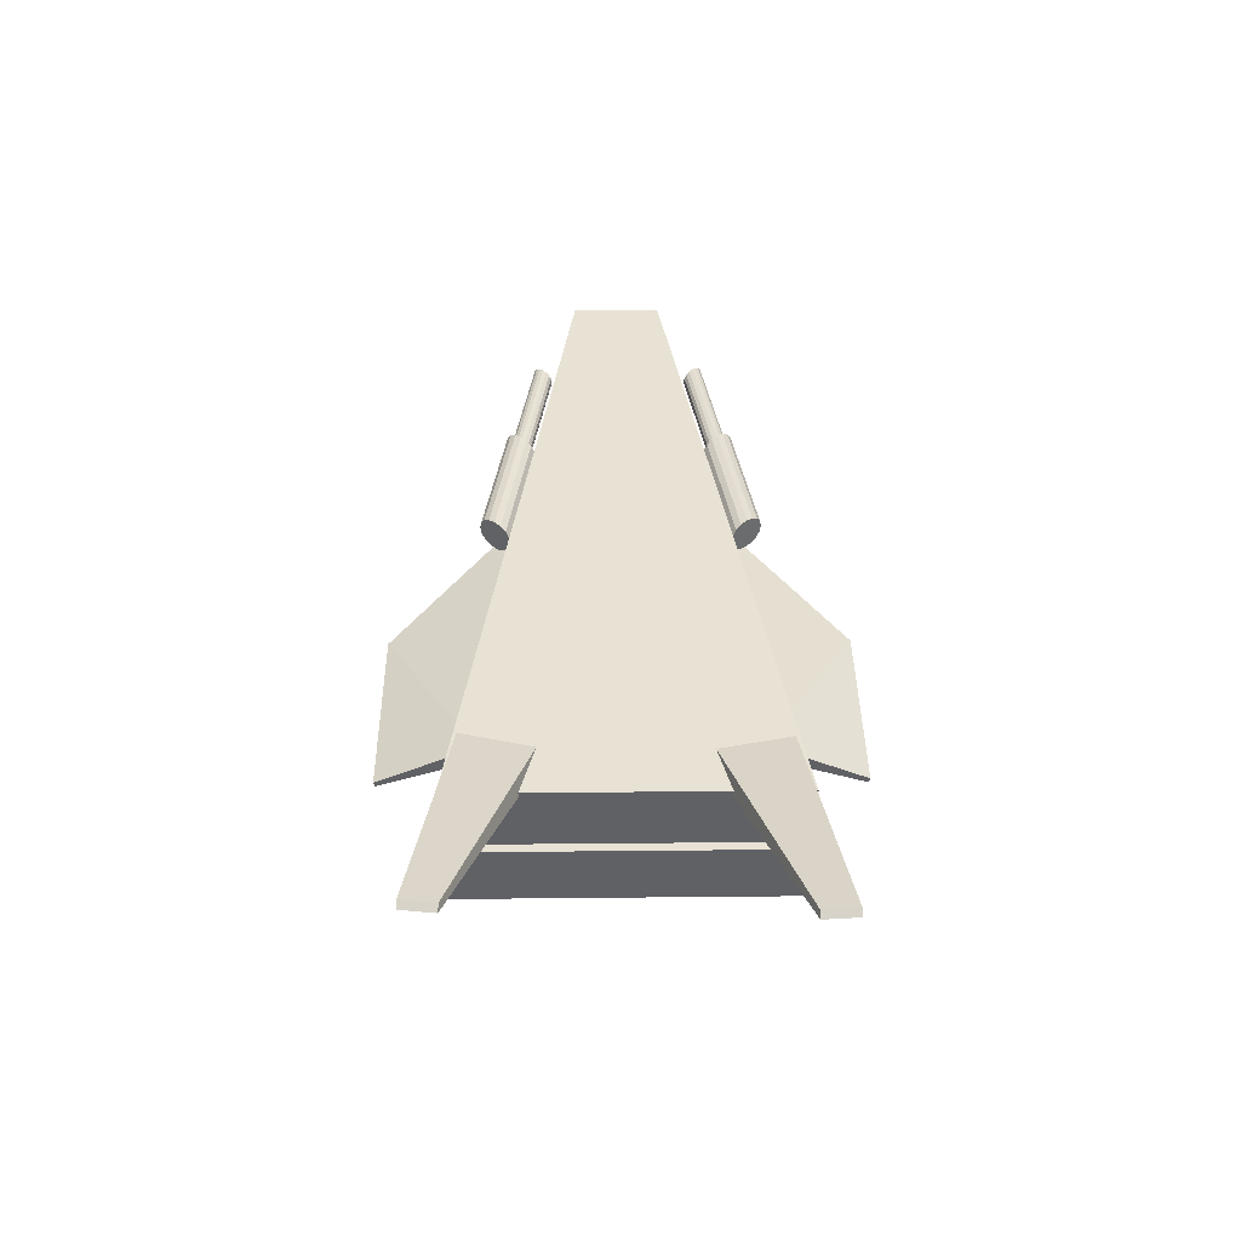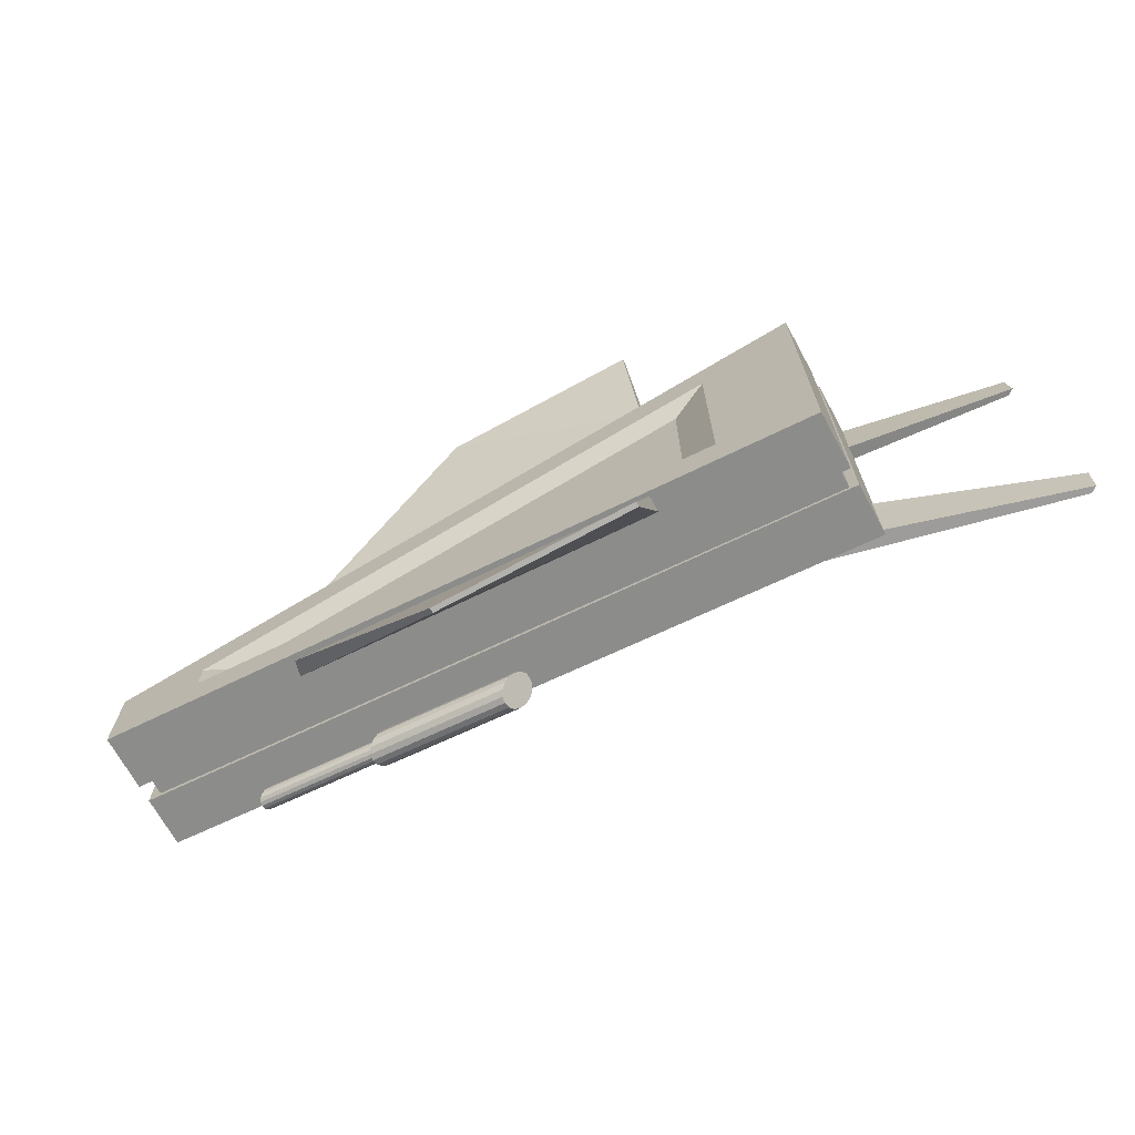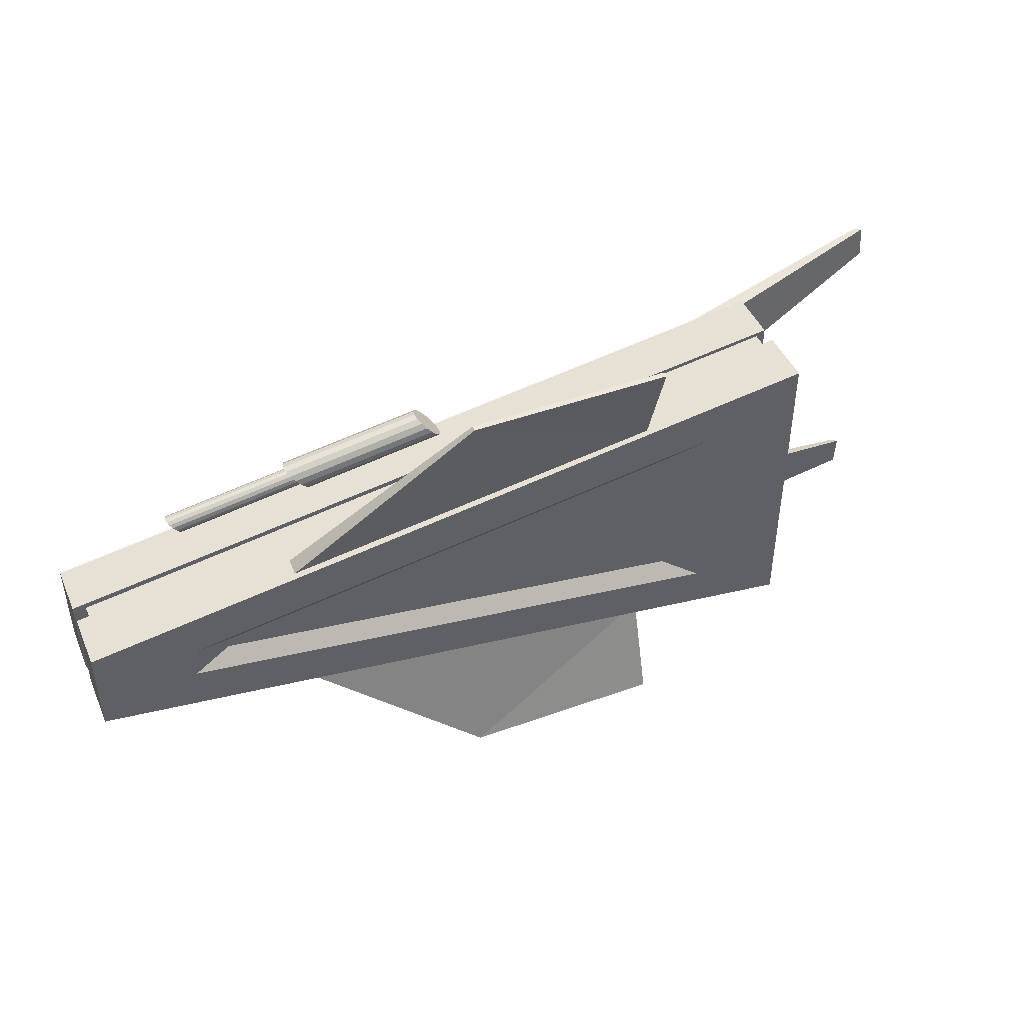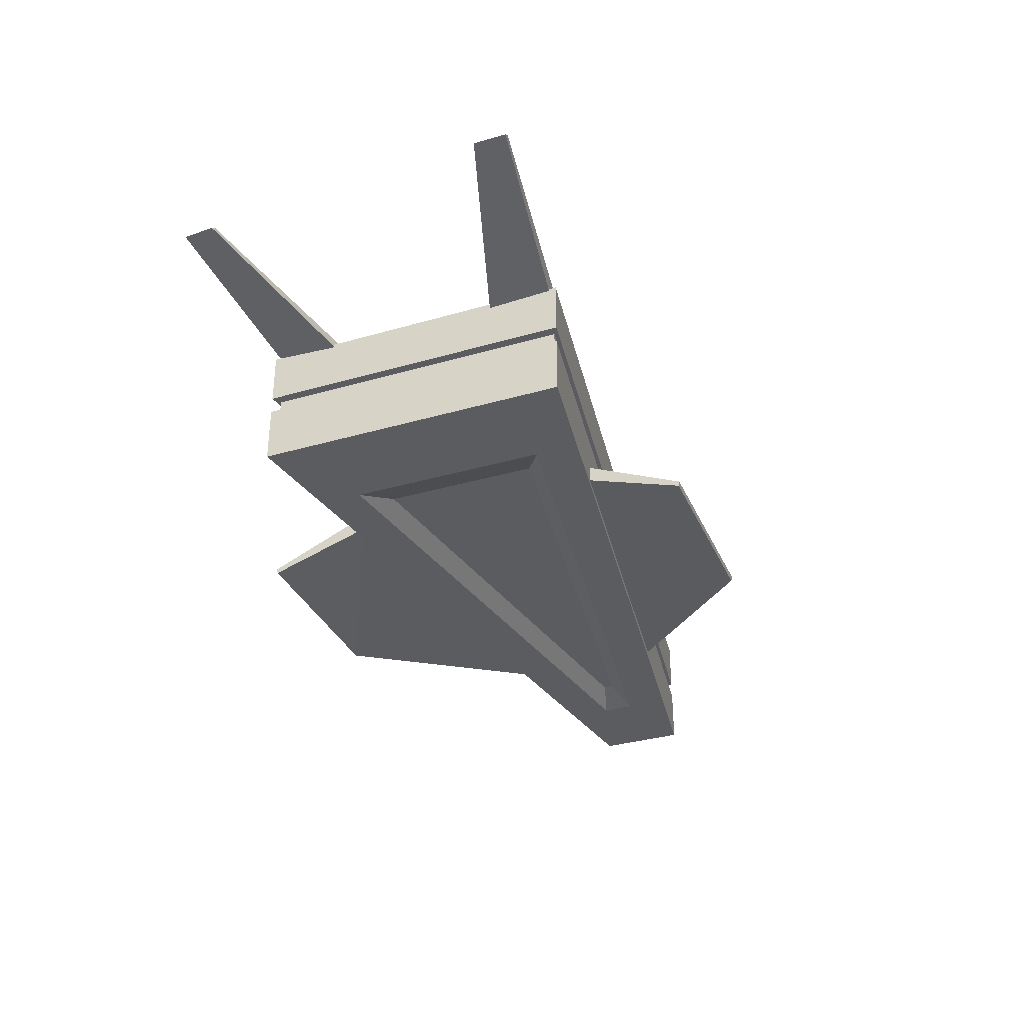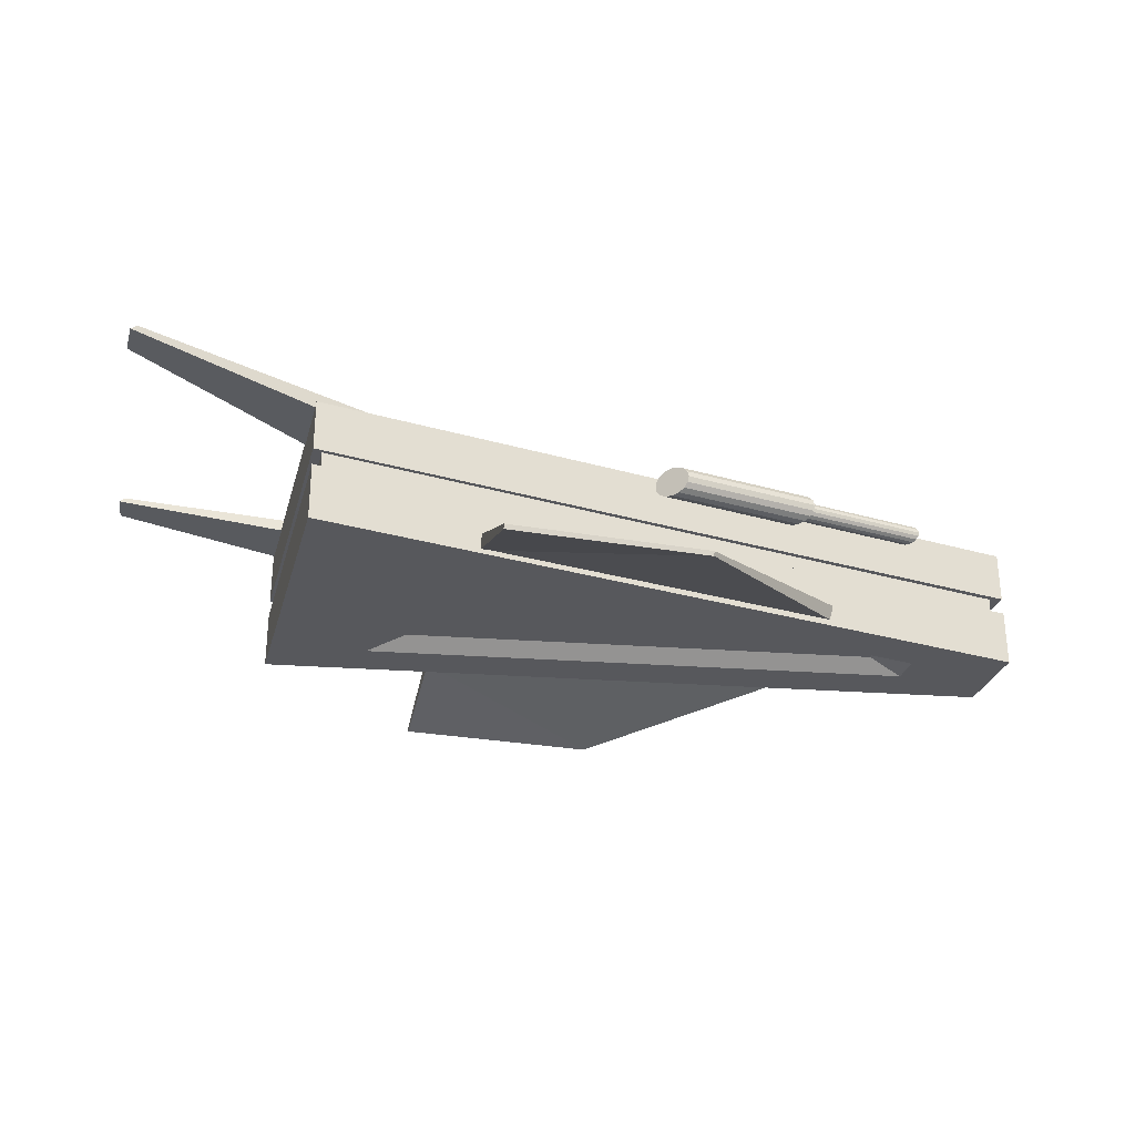
<metadata>
{"format":"obj","ext":"obj","renderer":"f3d","projection":"perspective","resolution":1024,"background":"white","views":[{"elev":39.7,"azim":89.3,"up":"+Y"},{"elev":-69.6,"azim":28.7,"up":"+Z"},{"elev":45.1,"azim":-22.7,"up":"+Z"},{"elev":-33.9,"azim":111.5,"up":"+Y"},{"elev":-28.7,"azim":165.3,"up":"+Y"}]}
</metadata>
<code>
o Body_Cube.000
v -5.729 1.071 0.698
v -5.729 0.2767 -0.6641
v -5.729 0.2767 0.698
v -5.729 1.071 -0.6641
v 5.729 0.2767 -2.41
v 5.729 1.071 -2.41
v 5.729 0.2767 2.41
v 5.729 1.071 2.41
v -3.68 -0.6623 -0.05954
v 3.68 -0.6623 1.189
v -3.68 -0.6623 0.08941
v -4.249 -0.8574 0.2582
v -5.729 -0.8574 -0.6641
v -4.249 -0.8574 -0.2272
v 4.249 -0.8574 -1.522
v 5.729 -0.8574 -2.41
v 5.729 -0.8574 2.41
v 4.249 -0.8574 1.528
v -5.729 -0.8574 0.698
v 3.68 -0.6623 -1.181
v 0.1617 -1.184 3.545
v -2.548 -0.7503 1.173
v 0.1617 -1.258 3.529
v -2.548 -0.5147 1.223
v 3.181 -0.7503 1.973
v 3.181 -1.184 3.545
v 3.181 -1.258 3.529
v 3.181 -0.5147 2.024
v 0.1617 -1.184 -3.485
v -2.548 -0.7503 -1.113
v 0.1617 -1.258 -3.469
v -2.548 -0.5147 -1.164
v 3.181 -0.7503 -1.913
v 3.181 -1.184 -3.485
v 3.181 -1.258 -3.469
v 3.181 -0.5147 -1.964
v 4.496 1.051 2.178
v 8.202 1.73 2.206
v 4.615 1.016 1.067
v 8.296 1.66 2.209
v 4.897 0.8068 1.078
v 4.779 0.8411 2.189
v 8.247 1.674 2.695
v 4.655 1.059 -2.191
v 8.361 1.738 -2.169
v 4.693 1.02 -1.079
v 8.455 1.668 -2.172
v 4.976 0.8108 -1.087
v 4.938 0.8492 -2.199
v 8.441 1.684 -2.657
v 0.4005 0.9126 1.613
v -1.768 0.8204 1.3
v -1.753 0.9126 1.283
v 0.3855 0.8204 1.63
v -1.81 0.7422 1.349
v 0.3431 0.7422 1.679
v -1.874 0.69 1.423
v 0.2045 0.6716 1.839
v -1.949 0.6716 1.509
v 0.1295 0.69 1.926
v -2.024 0.69 1.596
v -2.088 0.7422 1.669
v 0.06595 0.7422 1.999
v -2.13 0.8204 1.719
v 0.02348 0.8204 2.048
v -2.145 0.9126 1.736
v 0.02348 1.005 2.048
v -2.13 1.005 1.719
v 0.06595 1.083 1.999
v -2.088 1.083 1.669
v -2.024 1.135 1.596
v 0.1295 1.135 1.926
v -1.949 1.154 1.509
v 0.2045 1.154 1.839
v -1.874 1.135 1.423
v 0.2795 1.135 1.752
v -1.81 1.083 1.349
v 0.2795 0.69 1.752
v 0.3431 1.083 1.679
v -1.768 1.005 1.3
v -2.062 0.8549 1.64
v -4.051 0.9126 1.348
v -4.042 0.8549 1.337
v -1.836 0.8549 1.378
v -1.862 0.8059 1.409
v -1.902 0.7732 1.455
v -1.949 0.7617 1.509
v -1.996 0.7732 1.564
v -2.036 0.8059 1.61
v -2.072 0.9126 1.651
v -2.062 0.9704 1.64
v -2.036 1.019 1.61
v -1.996 1.052 1.564
v -1.949 1.064 1.509
v -1.902 1.052 1.455
v -1.862 1.019 1.409
v -1.836 0.9704 1.378
v -1.826 0.9126 1.368
v -3.861 0.8783 1.128
v -1.161 0.8492 1.562
v -1.146 0.8783 1.544
v -3.815 0.8549 1.075
v -3.806 0.9126 1.064
v -3.815 0.9704 1.075
v -4.042 0.9704 1.337
v -3.842 0.8059 1.106
v -4.015 1.019 1.307
v -3.881 0.7732 1.152
v -3.975 1.052 1.261
v -3.928 0.7617 1.206
v -3.928 1.064 1.206
v -3.975 0.7732 1.261
v -3.881 1.052 1.152
v -4.015 0.8059 1.307
v -3.842 1.019 1.106
v -3.877 0.8492 1.147
v -3.9 0.8298 1.174
v -3.928 0.823 1.206
v -3.956 0.8298 1.239
v -3.98 0.8492 1.266
v -3.996 0.8783 1.284
v -4.001 0.9126 1.291
v -3.996 0.9469 1.284
v -3.98 0.976 1.266
v -3.956 0.9955 1.239
v -3.928 1.002 1.206
v -3.9 0.9955 1.174
v -3.877 0.976 1.147
v -3.861 0.9469 1.128
v -3.855 0.9126 1.122
v -1.185 0.9955 1.59
v -1.161 0.976 1.562
v -1.241 0.9955 1.654
v -1.28 0.9469 1.7
v -1.185 0.8298 1.59
v -1.264 0.976 1.682
v -1.213 1.002 1.622
v -1.241 0.8298 1.654
v -1.213 0.823 1.622
v -1.264 0.8492 1.682
v -1.146 0.9469 1.544
v -1.28 0.8783 1.7
v -1.14 0.9126 1.538
v -1.286 0.9126 1.706
v -1.753 0.9126 -1.262
v 0.3855 0.8204 -1.609
v -1.768 0.8204 -1.279
v -1.81 0.7422 -1.328
v 0.3431 0.7422 -1.658
v -1.874 0.69 -1.401
v 0.2795 0.69 -1.731
v -1.949 0.6716 -1.488
v 0.1295 0.69 -1.904
v -2.024 0.69 -1.575
v -2.088 0.7422 -1.648
v 0.06595 0.7422 -1.978
v -2.13 0.8204 -1.697
v 0.02348 0.8204 -2.027
v -2.145 0.9126 -1.715
v 0.008561 0.9126 -2.044
v -2.13 1.005 -1.697
v 0.02348 1.005 -2.027
v -2.088 1.083 -1.648
v 0.1295 1.135 -1.904
v -2.024 1.135 -1.575
v -1.949 1.154 -1.488
v 0.2795 1.135 -1.731
v -1.874 1.135 -1.401
v 0.3431 1.083 -1.658
v -1.81 1.083 -1.328
v -1.768 1.005 -1.279
v 0.3855 1.005 -1.609
v -2.072 0.9126 -1.63
v -4.042 0.8549 -1.316
v -2.062 0.8549 -1.619
v -1.836 0.8549 -1.357
v -1.862 0.8059 -1.388
v -1.902 0.7732 -1.434
v -1.949 0.7617 -1.488
v -1.996 0.7732 -1.542
v -2.036 0.8059 -1.588
v -2.062 0.9704 -1.619
v -2.036 1.019 -1.588
v -1.996 1.052 -1.542
v -1.949 1.064 -1.488
v -1.902 1.052 -1.434
v -1.862 1.019 -1.388
v -1.836 0.9704 -1.357
v -1.826 0.9126 -1.346
v -3.861 0.8783 -1.107
v -1.161 0.8492 -1.541
v -1.146 0.8783 -1.523
v -3.815 0.8549 -1.054
v -3.806 0.9126 -1.043
v -3.815 0.9704 -1.054
v -4.051 0.9126 -1.327
v -4.042 0.9704 -1.316
v -3.881 0.7732 -1.131
v -3.842 0.8059 -1.085
v -3.975 1.052 -1.239
v -4.015 1.019 -1.285
v -3.928 1.064 -1.185
v -3.975 0.7732 -1.239
v -3.928 0.7617 -1.185
v -3.881 1.052 -1.131
v -4.015 0.8059 -1.285
v -3.842 1.019 -1.085
v -3.877 0.8492 -1.125
v -3.9 0.8298 -1.153
v -3.928 0.823 -1.185
v -3.956 0.8298 -1.217
v -3.98 0.8492 -1.245
v -3.996 0.8783 -1.263
v -4.001 0.9126 -1.269
v -3.996 0.9469 -1.263
v -3.98 0.976 -1.245
v -3.956 0.9955 -1.217
v -3.928 1.002 -1.185
v -3.9 0.9955 -1.153
v -3.877 0.976 -1.125
v -3.861 0.9469 -1.107
v -3.855 0.9126 -1.101
v -1.185 0.9955 -1.569
v -1.161 0.976 -1.541
v -1.241 0.9955 -1.633
v -1.28 0.9469 -1.679
v -1.185 0.8298 -1.569
v -1.264 0.976 -1.66
v -1.213 0.823 -1.601
v -1.213 1.002 -1.601
v -1.264 0.8492 -1.66
v -1.241 0.8298 -1.633
v -1.28 0.8783 -1.679
v -1.14 0.9126 -1.517
v -1.146 0.9469 -1.523
v -1.286 0.9126 -1.685
v -5.729 0.01637 0.698
v 5.592 0.01637 2.329
v -5.535 0.01637 0.6403
v 5.593 0.2767 -2.328
v -5.535 0.2767 -0.6067
v -5.729 0.01637 -0.6641
v -5.535 0.01637 -0.6067
v 5.729 0.01637 2.41
v 5.593 0.01637 -2.328
v 5.729 0.01637 -2.41
v 5.592 0.2767 2.329
v -5.535 0.2767 0.6403
v 8.153 1.744 2.691
v 8.347 1.753 -2.654
v 0.008561 0.9126 2.066
v 0.3855 1.005 1.63
v 0.4005 0.9126 -1.591
v 0.2045 0.6716 -1.818
v 0.06595 1.083 -1.978
v 0.2045 1.154 -1.818
f 1 2 3
f 4 5 2
f 6 7 5
f 8 3 7
f 9 10 11
f 4 8 6
f 12 13 14
f 15 13 16
f 15 17 18
f 18 19 12
f 11 14 9
f 20 14 15
f 20 18 10
f 10 12 11
f 21 22 23
f 24 25 22
f 25 26 27
f 26 23 27
f 25 23 22
f 28 21 26
f 29 30 31
f 32 33 30
f 33 34 35
f 34 31 35
f 33 31 30
f 36 29 34
f 37 38 39
f 39 40 41
f 40 42 41
f 43 37 42
f 39 42 37
f 38 43 40
f 44 45 46
f 46 47 48
f 47 49 48
f 50 44 49
f 46 49 44
f 45 50 47
f 51 52 53
f 54 55 52
f 56 57 55
f 57 58 59
f 59 60 61
f 60 62 61
f 63 64 62
f 65 66 64
f 66 67 68
f 68 69 70
f 69 71 70
f 72 73 71
f 74 75 73
f 76 77 75
f 56 60 78
f 79 80 77
f 80 51 53
f 81 82 83
f 84 53 52
f 85 52 55
f 86 55 57
f 87 57 59
f 87 61 88
f 88 62 89
f 89 64 81
f 81 66 90
f 91 66 68
f 92 68 70
f 93 70 71
f 94 71 73
f 94 75 95
f 95 77 96
f 96 80 97
f 97 53 98
f 99 100 101
f 98 102 103
f 98 104 97
f 91 82 90
f 85 102 84
f 92 105 91
f 86 106 85
f 93 107 92
f 87 108 86
f 94 109 93
f 88 110 87
f 95 111 94
f 89 112 88
f 96 113 95
f 81 114 89
f 96 104 115
f 99 103 102
f 116 102 106
f 117 106 108
f 118 108 110
f 118 112 119
f 119 114 120
f 120 83 121
f 121 82 122
f 123 82 105
f 124 105 107
f 125 107 109
f 126 109 111
f 126 113 127
f 127 115 128
f 128 104 129
f 129 103 130
f 131 132 133
f 124 134 123
f 116 135 100
f 125 136 124
f 118 135 117
f 125 137 133
f 118 138 139
f 127 137 126
f 120 138 119
f 127 132 131
f 121 140 120
f 128 141 132
f 122 142 121
f 130 101 143
f 129 143 141
f 123 144 122
f 145 146 147
f 146 148 147
f 149 150 148
f 151 152 150
f 152 153 154
f 153 155 154
f 156 157 155
f 158 159 157
f 160 161 159
f 162 163 161
f 163 164 165
f 164 166 165
f 166 167 168
f 168 169 170
f 149 153 151
f 169 171 170
f 172 145 171
f 173 174 175
f 176 145 147
f 177 147 148
f 178 148 150
f 179 150 152
f 179 154 180
f 180 155 181
f 181 157 175
f 175 159 173
f 182 159 161
f 183 161 163
f 184 163 165
f 185 165 166
f 185 168 186
f 186 170 187
f 187 171 188
f 188 145 189
f 190 191 192
f 189 193 194
f 188 194 195
f 182 196 173
f 177 193 176
f 183 197 182
f 177 198 199
f 183 200 201
f 179 198 178
f 184 202 200
f 179 203 204
f 186 202 185
f 181 203 180
f 187 205 186
f 175 206 181
f 187 195 207
f 190 194 193
f 208 193 199
f 209 199 198
f 210 198 204
f 210 203 211
f 211 206 212
f 212 174 213
f 213 196 214
f 215 196 197
f 216 197 201
f 217 201 200
f 218 200 202
f 218 205 219
f 219 207 220
f 220 195 221
f 221 194 222
f 223 224 225
f 216 226 215
f 208 227 191
f 217 228 216
f 210 227 209
f 218 225 217
f 211 229 210
f 219 230 218
f 211 231 232
f 219 224 223
f 213 231 212
f 221 224 220
f 214 233 213
f 190 234 222
f 221 234 235
f 215 236 214
f 237 238 239
f 2 240 241
f 242 239 243
f 244 245 238
f 237 13 19
f 242 16 13
f 246 17 16
f 244 19 17
f 247 239 238
f 240 238 245
f 241 245 243
f 248 243 239
f 3 247 7
f 242 245 246
f 2 248 3
f 7 240 5
f 1 4 2
f 4 6 5
f 6 8 7
f 8 1 3
f 9 20 10
f 4 1 8
f 12 19 13
f 15 14 13
f 15 16 17
f 18 17 19
f 11 12 14
f 20 9 14
f 20 15 18
f 10 18 12
f 21 24 22
f 24 28 25
f 25 28 26
f 26 21 23
f 25 27 23
f 28 24 21
f 29 32 30
f 32 36 33
f 33 36 34
f 34 29 31
f 33 35 31
f 36 32 29
f 37 249 38
f 39 38 40
f 40 43 42
f 43 249 37
f 39 41 42
f 38 249 43
f 44 250 45
f 46 45 47
f 47 50 49
f 50 250 44
f 46 48 49
f 45 250 50
f 51 54 52
f 54 56 55
f 56 78 57
f 57 78 58
f 59 58 60
f 60 63 62
f 63 65 64
f 65 251 66
f 66 251 67
f 68 67 69
f 69 72 71
f 72 74 73
f 74 76 75
f 76 79 77
f 56 54 65
f 54 51 251
f 51 252 67
f 252 79 69
f 79 76 69
f 76 74 72
f 69 76 72
f 69 67 252
f 67 251 51
f 251 65 54
f 65 63 56
f 63 60 56
f 60 58 78
f 79 252 80
f 80 252 51
f 81 90 82
f 84 98 53
f 85 84 52
f 86 85 55
f 87 86 57
f 87 59 61
f 88 61 62
f 89 62 64
f 81 64 66
f 91 90 66
f 92 91 68
f 93 92 70
f 94 93 71
f 94 73 75
f 95 75 77
f 96 77 80
f 97 80 53
f 99 116 100
f 98 84 102
f 98 103 104
f 91 105 82
f 85 106 102
f 92 107 105
f 86 108 106
f 93 109 107
f 87 110 108
f 94 111 109
f 88 112 110
f 95 113 111
f 89 114 112
f 96 115 113
f 81 83 114
f 96 97 104
f 99 130 103
f 116 99 102
f 117 116 106
f 118 117 108
f 118 110 112
f 119 112 114
f 120 114 83
f 121 83 82
f 123 122 82
f 124 123 105
f 125 124 107
f 126 125 109
f 126 111 113
f 127 113 115
f 128 115 104
f 129 104 103
f 141 143 144
f 143 101 142
f 101 100 142
f 100 135 140
f 142 100 140
f 135 139 138
f 138 140 135
f 142 144 143
f 144 134 141
f 134 136 141
f 136 133 132
f 141 136 132
f 133 137 131
f 124 136 134
f 116 117 135
f 125 133 136
f 118 139 135
f 125 126 137
f 118 119 138
f 127 131 137
f 120 140 138
f 127 128 132
f 121 142 140
f 128 129 141
f 122 144 142
f 130 99 101
f 129 130 143
f 123 134 144
f 145 253 146
f 146 149 148
f 149 151 150
f 151 254 152
f 152 254 153
f 153 156 155
f 156 158 157
f 158 160 159
f 160 162 161
f 162 255 163
f 163 255 164
f 164 256 166
f 166 256 167
f 168 167 169
f 149 146 158
f 146 253 160
f 253 172 162
f 172 169 255
f 169 167 164
f 167 256 164
f 164 255 169
f 255 162 172
f 162 160 253
f 160 158 146
f 158 156 149
f 156 153 149
f 153 254 151
f 169 172 171
f 172 253 145
f 173 196 174
f 176 189 145
f 177 176 147
f 178 177 148
f 179 178 150
f 179 152 154
f 180 154 155
f 181 155 157
f 175 157 159
f 182 173 159
f 183 182 161
f 184 183 163
f 185 184 165
f 185 166 168
f 186 168 170
f 187 170 171
f 188 171 145
f 190 208 191
f 189 176 193
f 188 189 194
f 182 197 196
f 177 199 193
f 183 201 197
f 177 178 198
f 183 184 200
f 179 204 198
f 184 185 202
f 179 180 203
f 186 205 202
f 181 206 203
f 187 207 205
f 175 174 206
f 187 188 195
f 190 222 194
f 208 190 193
f 209 208 199
f 210 209 198
f 210 204 203
f 211 203 206
f 212 206 174
f 213 174 196
f 215 214 196
f 216 215 197
f 217 216 201
f 218 217 200
f 218 202 205
f 219 205 207
f 220 207 195
f 221 195 194
f 235 234 236
f 234 192 233
f 192 191 233
f 191 227 231
f 233 191 231
f 227 229 232
f 232 231 227
f 233 236 234
f 236 226 235
f 226 228 235
f 228 225 224
f 235 228 224
f 225 230 223
f 216 228 226
f 208 209 227
f 217 225 228
f 210 229 227
f 218 230 225
f 211 232 229
f 219 223 230
f 211 212 231
f 219 220 224
f 213 233 231
f 221 235 224
f 214 236 233
f 190 192 234
f 221 222 234
f 215 226 236
f 237 244 238
f 2 5 240
f 242 237 239
f 244 246 245
f 237 242 13
f 242 246 16
f 246 244 17
f 244 237 19
f 247 248 239
f 240 247 238
f 241 240 245
f 248 241 243
f 3 248 247
f 242 243 245
f 2 241 248
f 7 247 240

</code>
